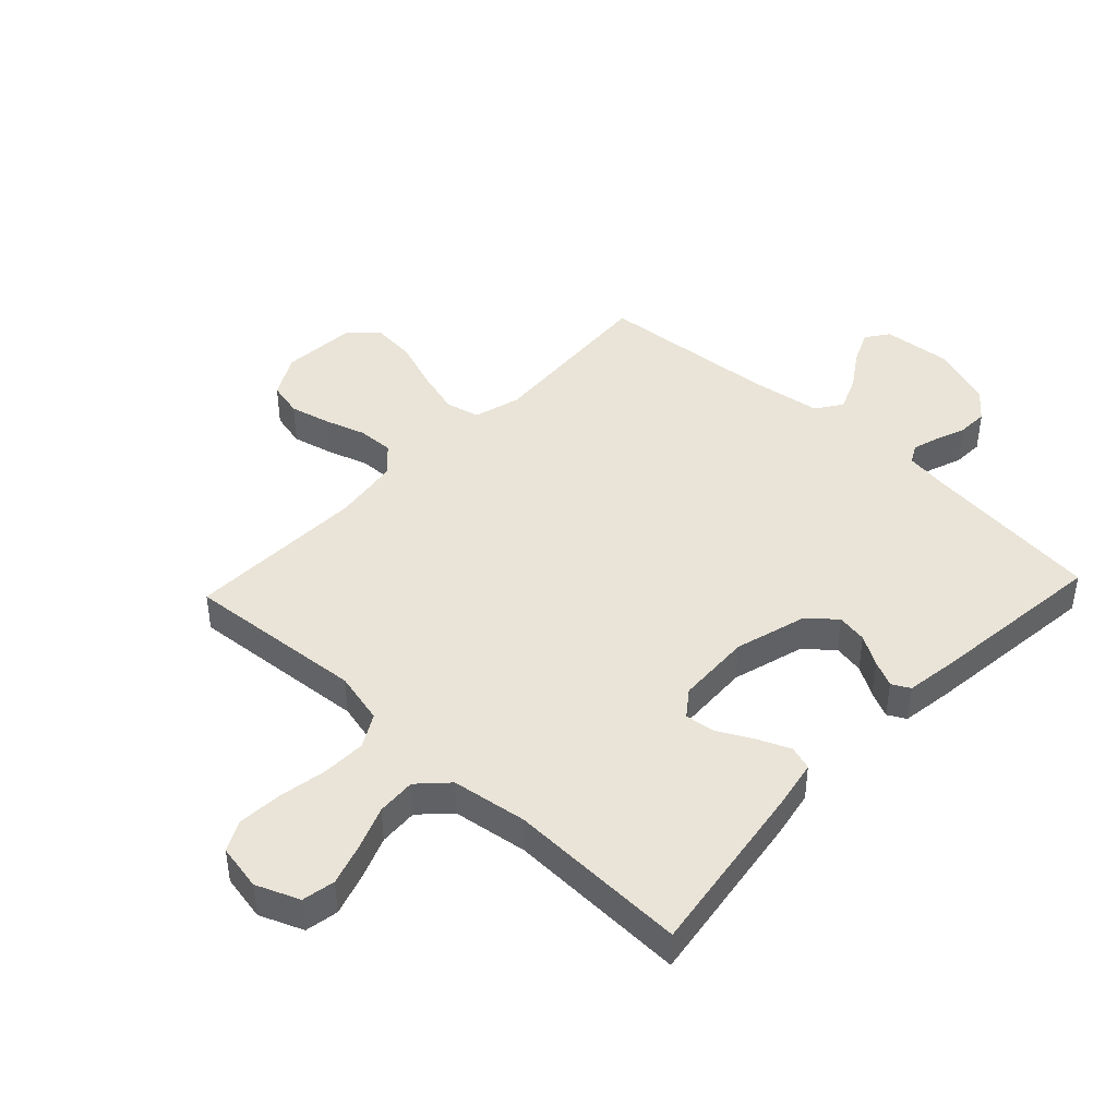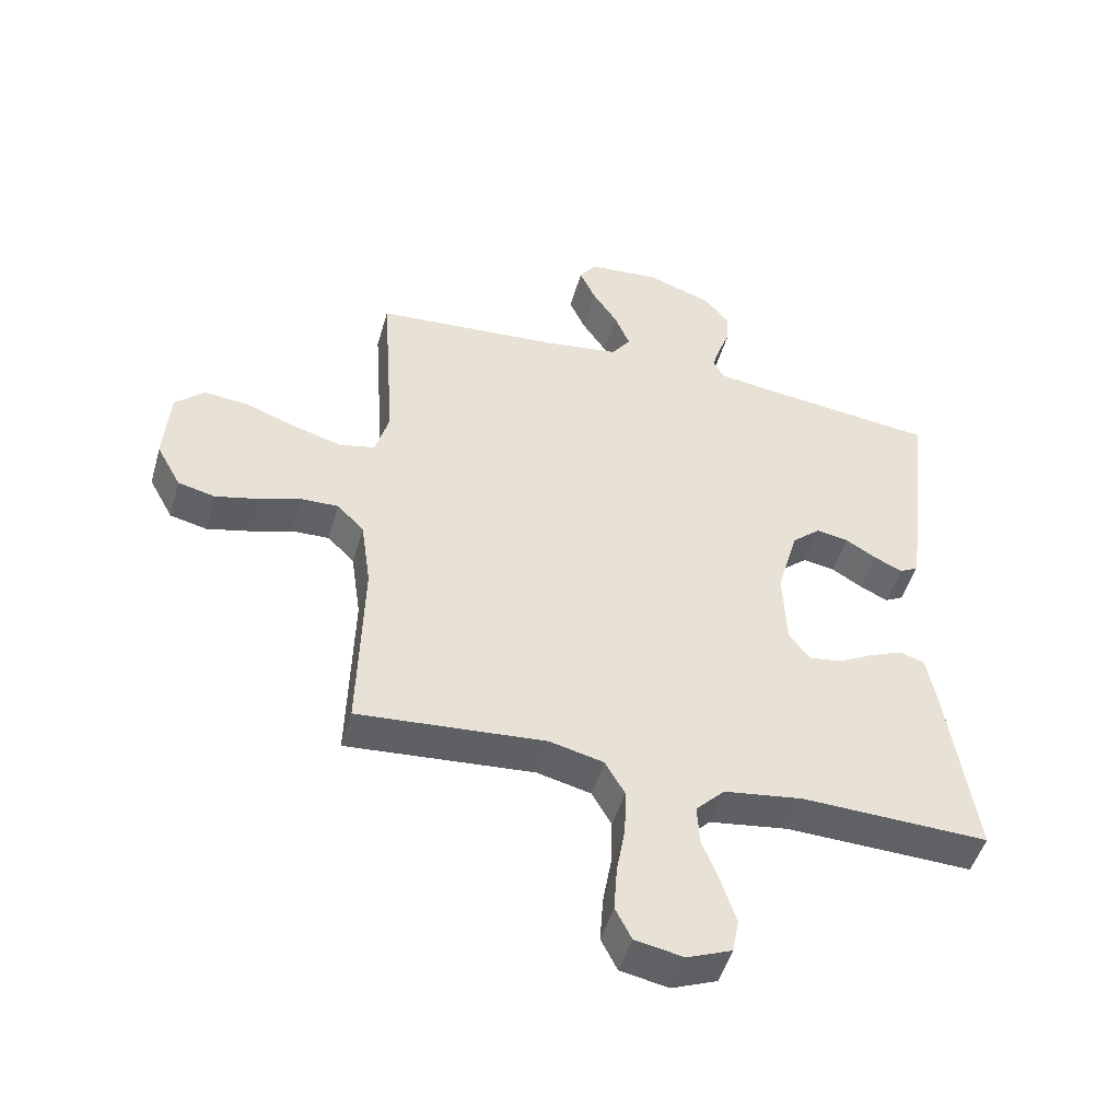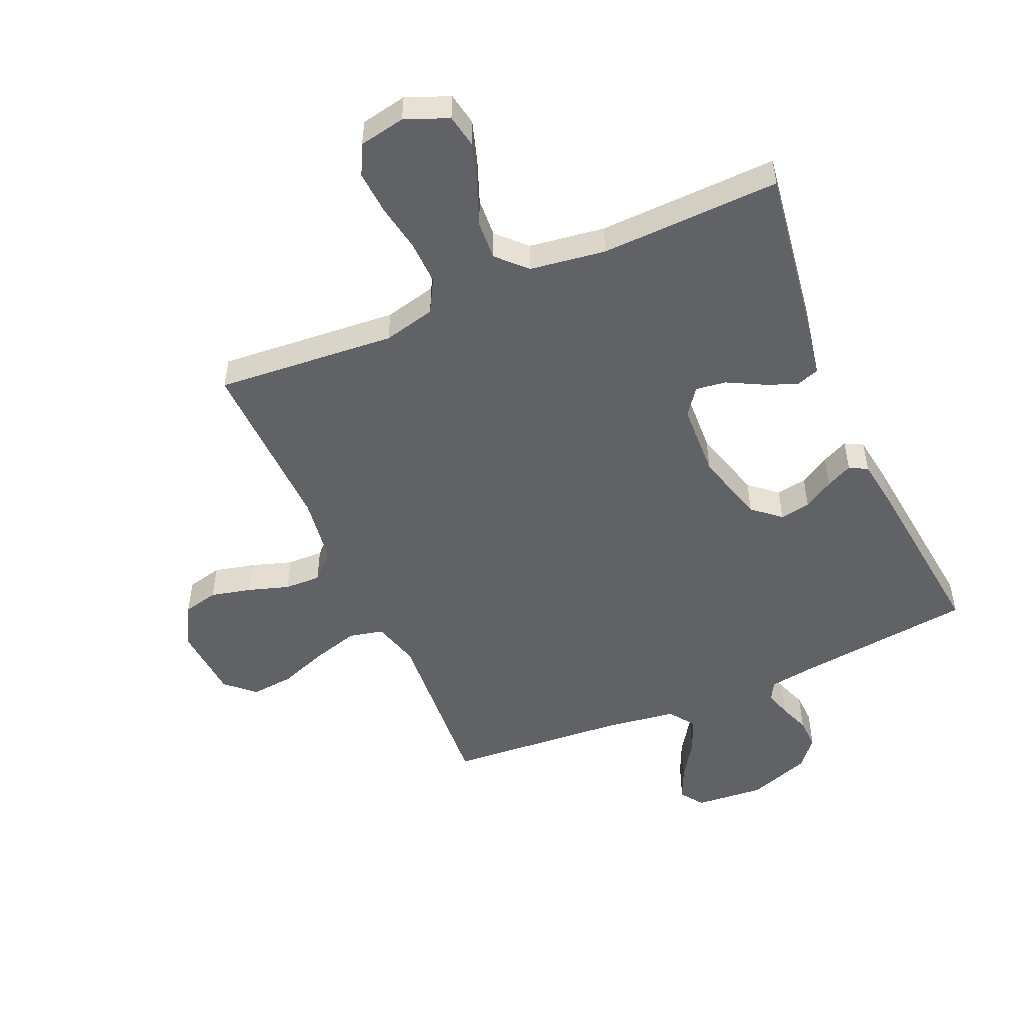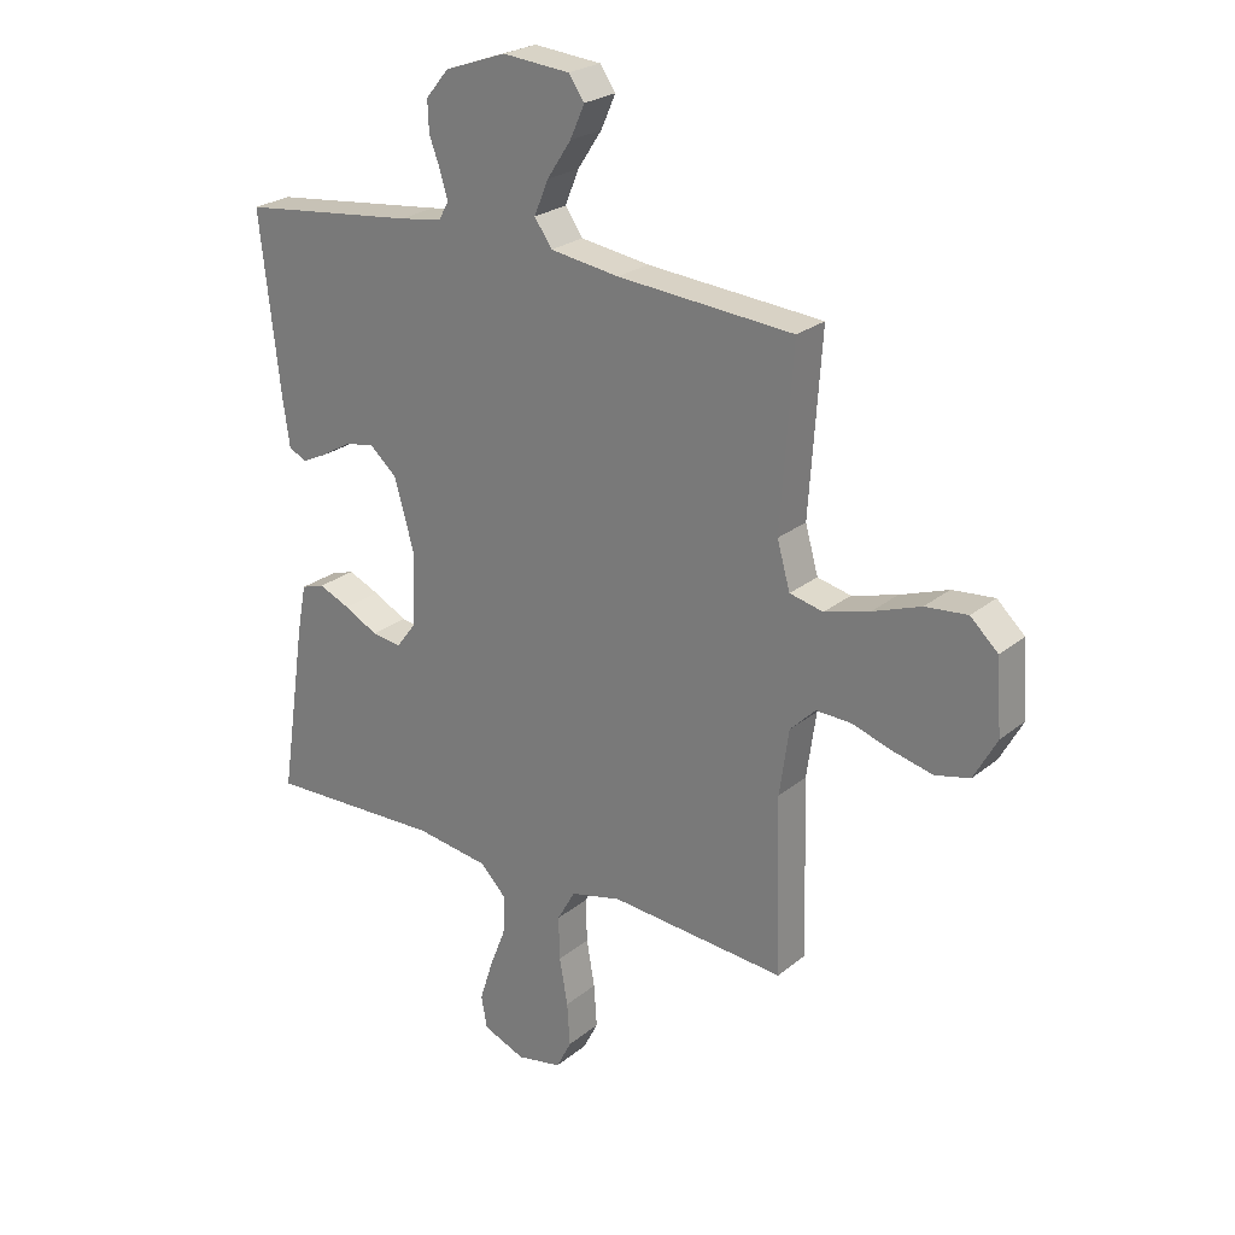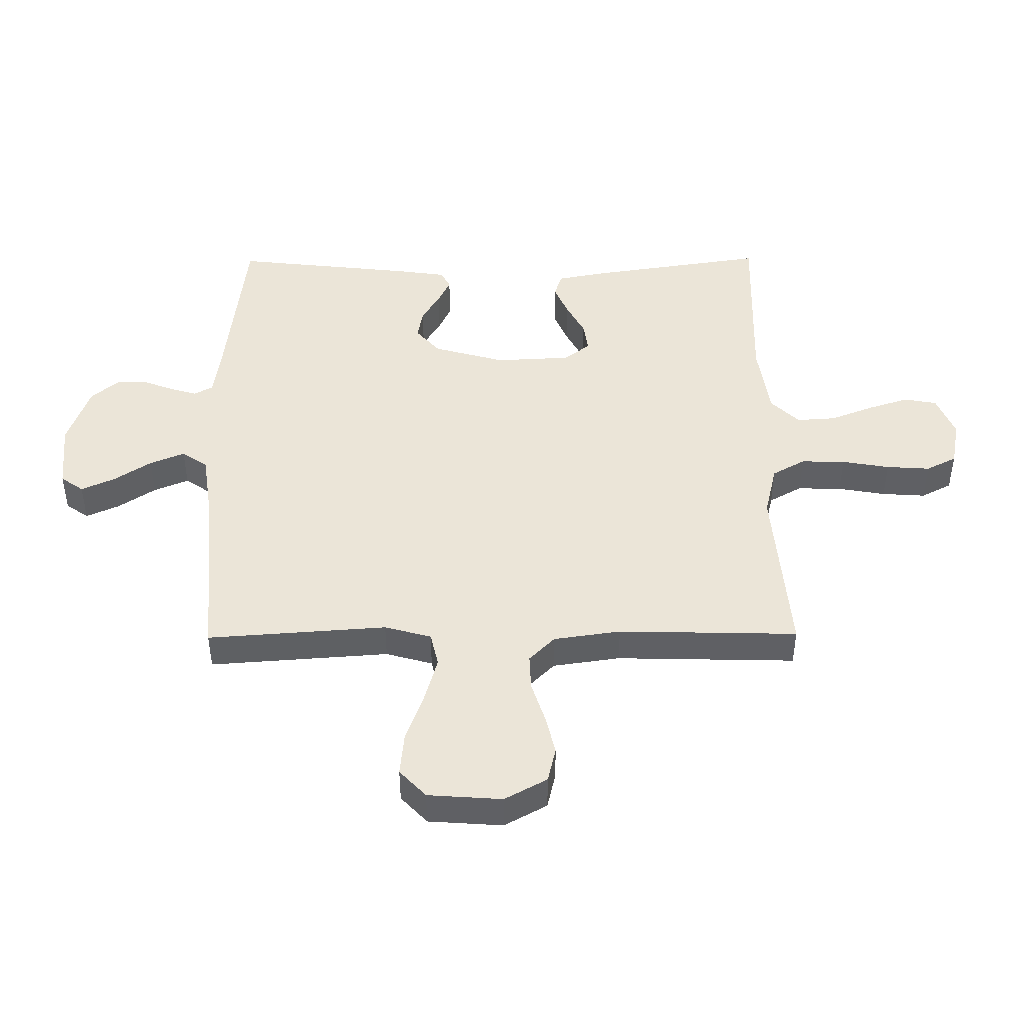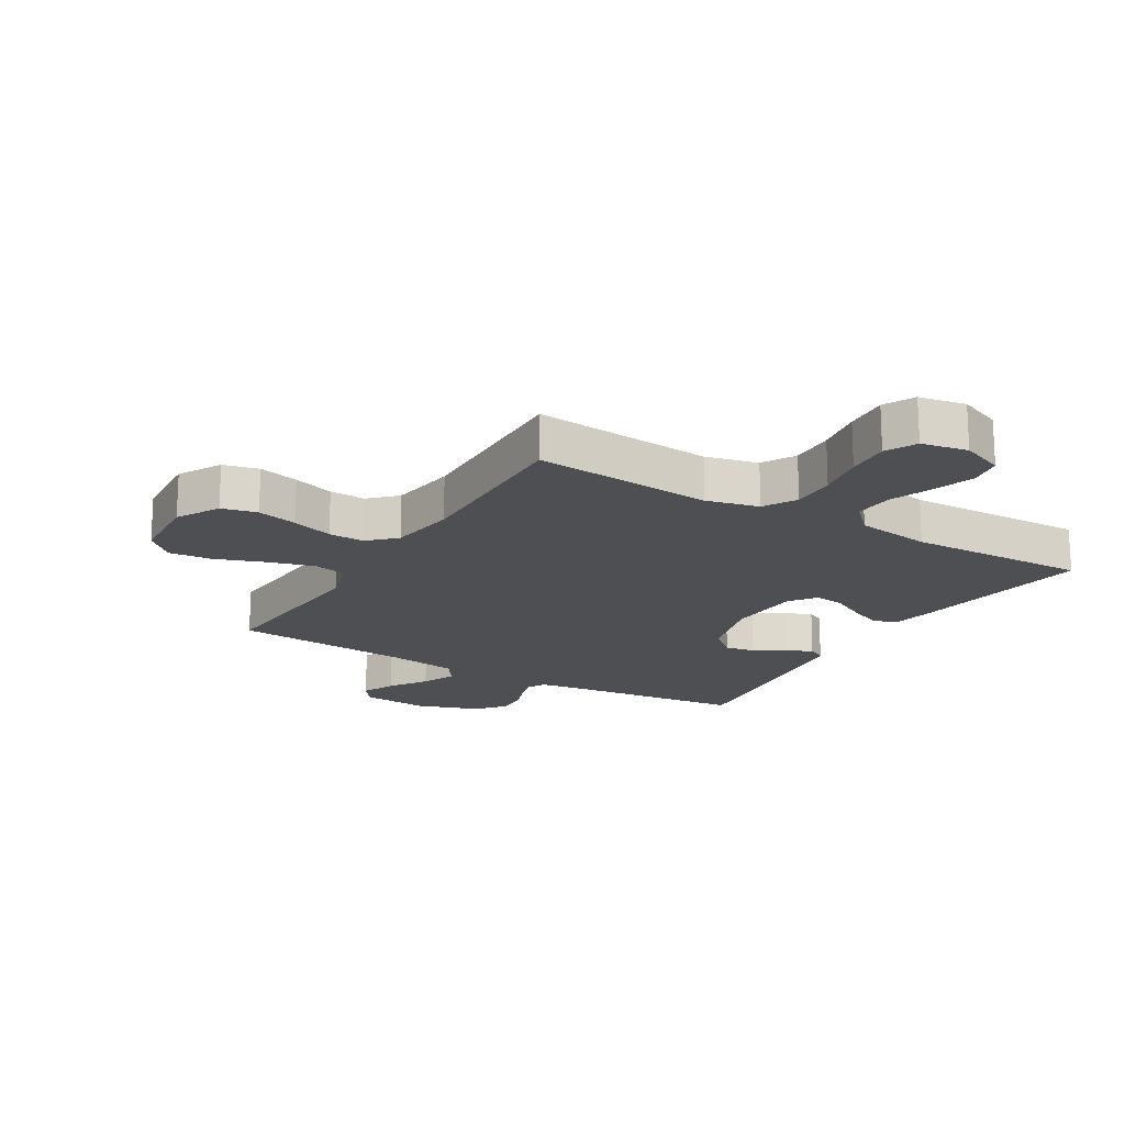
<metadata>
{"format":"obj","ext":"obj","renderer":"f3d","projection":"perspective","resolution":1024,"background":"white","views":[{"elev":43.4,"azim":-136.8,"up":"+Y"},{"elev":-48.7,"azim":164.1,"up":"+Z"},{"elev":-50.6,"azim":-156.4,"up":"+Y"},{"elev":24.5,"azim":37.5,"up":"+Z"},{"elev":45.8,"azim":89.5,"up":"+Y"},{"elev":-18.0,"azim":149.0,"up":"+Y"}]}
</metadata>
<code>
v 0.5 0.07 0.5
v 0.479 0.07 0.2
v 0.501 0.07 0.122
v 0.558 0.07 0.109
v 0.635 0.07 0.131
v 0.717 0.07 0.161
v 0.789 0.07 0.168
v 0.836 0.07 0.124
v 0.845 0.07 0
v 0.806 0.07 -0.071
v 0.747 0.07 -0.085
v 0.68 0.07 -0.069
v 0.611 0.07 -0.047
v 0.551 0.07 -0.045
v 0.508 0.07 -0.088
v 0.492 0.07 -0.2
v 0.5 0.07 -0.5
v 0.2 0.07 -0.476
v 0.113 0.07 -0.497
v 0.082 0.07 -0.552
v 0.084 0.07 -0.626
v 0.098 0.07 -0.706
v 0.103 0.07 -0.779
v 0.077 0.07 -0.83
v 0 0.07 -0.845
v -0.072 0.07 -0.816
v -0.082 0.07 -0.761
v -0.06 0.07 -0.692
v -0.032 0.07 -0.62
v -0.028 0.07 -0.555
v -0.074 0.07 -0.508
v -0.2 0.07 -0.49
v -0.5 0.07 -0.5
v -0.455 0.07 -0.2
v -0.44 0.07 -0.122
v -0.4 0.07 -0.109
v -0.346 0.07 -0.132
v -0.289 0.07 -0.162
v -0.238 0.07 -0.169
v -0.205 0.07 -0.125
v -0.199 0.07 0
v -0.233 0.07 0.12
v -0.279 0.07 0.16
v -0.33 0.07 0.151
v -0.38 0.07 0.121
v -0.424 0.07 0.1
v -0.454 0.07 0.116
v -0.466 0.07 0.2
v -0.5 0.07 0.5
v -0.2 0.07 0.535
v -0.127 0.07 0.546
v -0.11 0.07 0.577
v -0.123 0.07 0.62
v -0.142 0.07 0.671
v -0.144 0.07 0.723
v -0.105 0.07 0.77
v 0 0.07 0.807
v 0.115 0.07 0.797
v 0.142 0.07 0.759
v 0.117 0.07 0.703
v 0.076 0.07 0.641
v 0.052 0.07 0.583
v 0.082 0.07 0.54
v 0.2 0.07 0.523
v 0.5 0 0.5
v 0.479 0 0.2
v 0.501 0 0.122
v 0.558 0 0.109
v 0.635 0 0.131
v 0.717 0 0.161
v 0.789 0 0.168
v 0.836 0 0.124
v 0.845 0 0
v 0.806 0 -0.071
v 0.747 0 -0.085
v 0.68 0 -0.069
v 0.611 0 -0.047
v 0.551 0 -0.045
v 0.508 0 -0.088
v 0.492 0 -0.2
v 0.5 0 -0.5
v 0.2 0 -0.476
v 0.113 0 -0.497
v 0.082 0 -0.552
v 0.084 0 -0.626
v 0.098 0 -0.706
v 0.103 0 -0.779
v 0.077 0 -0.83
v 0 0 -0.845
v -0.072 0 -0.816
v -0.082 0 -0.761
v -0.06 0 -0.692
v -0.032 0 -0.62
v -0.028 0 -0.555
v -0.074 0 -0.508
v -0.2 0 -0.49
v -0.5 0 -0.5
v -0.455 0 -0.2
v -0.44 0 -0.122
v -0.4 0 -0.109
v -0.346 0 -0.132
v -0.289 0 -0.162
v -0.238 0 -0.169
v -0.205 0 -0.125
v -0.199 0 0
v -0.233 0 0.12
v -0.279 0 0.16
v -0.33 0 0.151
v -0.38 0 0.121
v -0.424 0 0.1
v -0.454 0 0.116
v -0.466 0 0.2
v -0.5 0 0.5
v -0.2 0 0.535
v -0.127 0 0.546
v -0.11 0 0.577
v -0.123 0 0.62
v -0.142 0 0.671
v -0.144 0 0.723
v -0.105 0 0.77
v 0 0 0.807
v 0.115 0 0.797
v 0.142 0 0.759
v 0.117 0 0.703
v 0.076 0 0.641
v 0.052 0 0.583
v 0.082 0 0.54
v 0.2 0 0.523
f 59 60 61
f 58 59 61
f 57 58 61
f 56 57 61
f 55 56 61
f 54 55 61
f 53 54 61
f 52 53 61 62
f 51 52 62 63
f 48 49 50
f 47 48 50
f 46 47 50
f 45 46 50
f 44 45 50
f 51 63 64
f 50 51 64
f 44 50 64
f 43 44 64
f 36 37 38
f 35 36 38
f 34 35 38
f 33 34 38
f 32 33 38
f 31 32 38 39
f 30 31 39 40
f 27 28 29
f 26 27 29
f 25 26 29
f 24 25 29
f 23 24 29
f 22 23 29
f 21 22 29
f 20 21 29 30
f 30 40 41
f 20 30 41
f 19 20 41
f 16 17 18
f 19 41 42
f 18 19 42
f 16 18 42
f 15 16 42
f 11 12 13
f 10 11 13
f 9 10 13
f 8 9 13
f 7 8 13
f 6 7 13
f 5 6 13
f 4 5 13 14
f 64 1 2
f 43 64 2
f 42 43 2
f 14 15 42
f 4 14 42
f 3 4 42
f 2 3 42
f 125 124 123
f 125 123 122
f 125 122 121
f 125 121 120
f 125 120 119
f 125 119 118
f 125 118 117
f 126 125 117 116
f 127 126 116 115
f 114 113 112
f 114 112 111
f 114 111 110
f 114 110 109
f 114 109 108
f 128 127 115
f 128 115 114
f 128 114 108
f 128 108 107
f 102 101 100
f 102 100 99
f 102 99 98
f 102 98 97
f 102 97 96
f 103 102 96 95
f 104 103 95 94
f 93 92 91
f 93 91 90
f 93 90 89
f 93 89 88
f 93 88 87
f 93 87 86
f 93 86 85
f 94 93 85 84
f 105 104 94
f 105 94 84
f 105 84 83
f 82 81 80
f 106 105 83
f 106 83 82
f 106 82 80
f 106 80 79
f 77 76 75
f 77 75 74
f 77 74 73
f 77 73 72
f 77 72 71
f 77 71 70
f 77 70 69
f 78 77 69 68
f 66 65 128
f 66 128 107
f 66 107 106
f 106 79 78
f 106 78 68
f 106 68 67
f 106 67 66
f 1 65 66 2
f 2 66 67 3
f 3 67 68 4
f 4 68 69 5
f 5 69 70 6
f 6 70 71 7
f 7 71 72 8
f 8 72 73 9
f 9 73 74 10
f 10 74 75 11
f 11 75 76 12
f 12 76 77 13
f 13 77 78 14
f 14 78 79 15
f 15 79 80 16
f 16 80 81 17
f 17 81 82 18
f 18 82 83 19
f 19 83 84 20
f 20 84 85 21
f 21 85 86 22
f 22 86 87 23
f 23 87 88 24
f 24 88 89 25
f 25 89 90 26
f 26 90 91 27
f 27 91 92 28
f 28 92 93 29
f 29 93 94 30
f 30 94 95 31
f 31 95 96 32
f 32 96 97 33
f 33 97 98 34
f 34 98 99 35
f 35 99 100 36
f 36 100 101 37
f 37 101 102 38
f 38 102 103 39
f 39 103 104 40
f 40 104 105 41
f 41 105 106 42
f 42 106 107 43
f 43 107 108 44
f 44 108 109 45
f 45 109 110 46
f 46 110 111 47
f 47 111 112 48
f 48 112 113 49
f 49 113 114 50
f 50 114 115 51
f 51 115 116 52
f 52 116 117 53
f 53 117 118 54
f 54 118 119 55
f 55 119 120 56
f 56 120 121 57
f 57 121 122 58
f 58 122 123 59
f 59 123 124 60
f 60 124 125 61
f 61 125 126 62
f 62 126 127 63
f 63 127 128 64
f 64 128 65 1

</code>
